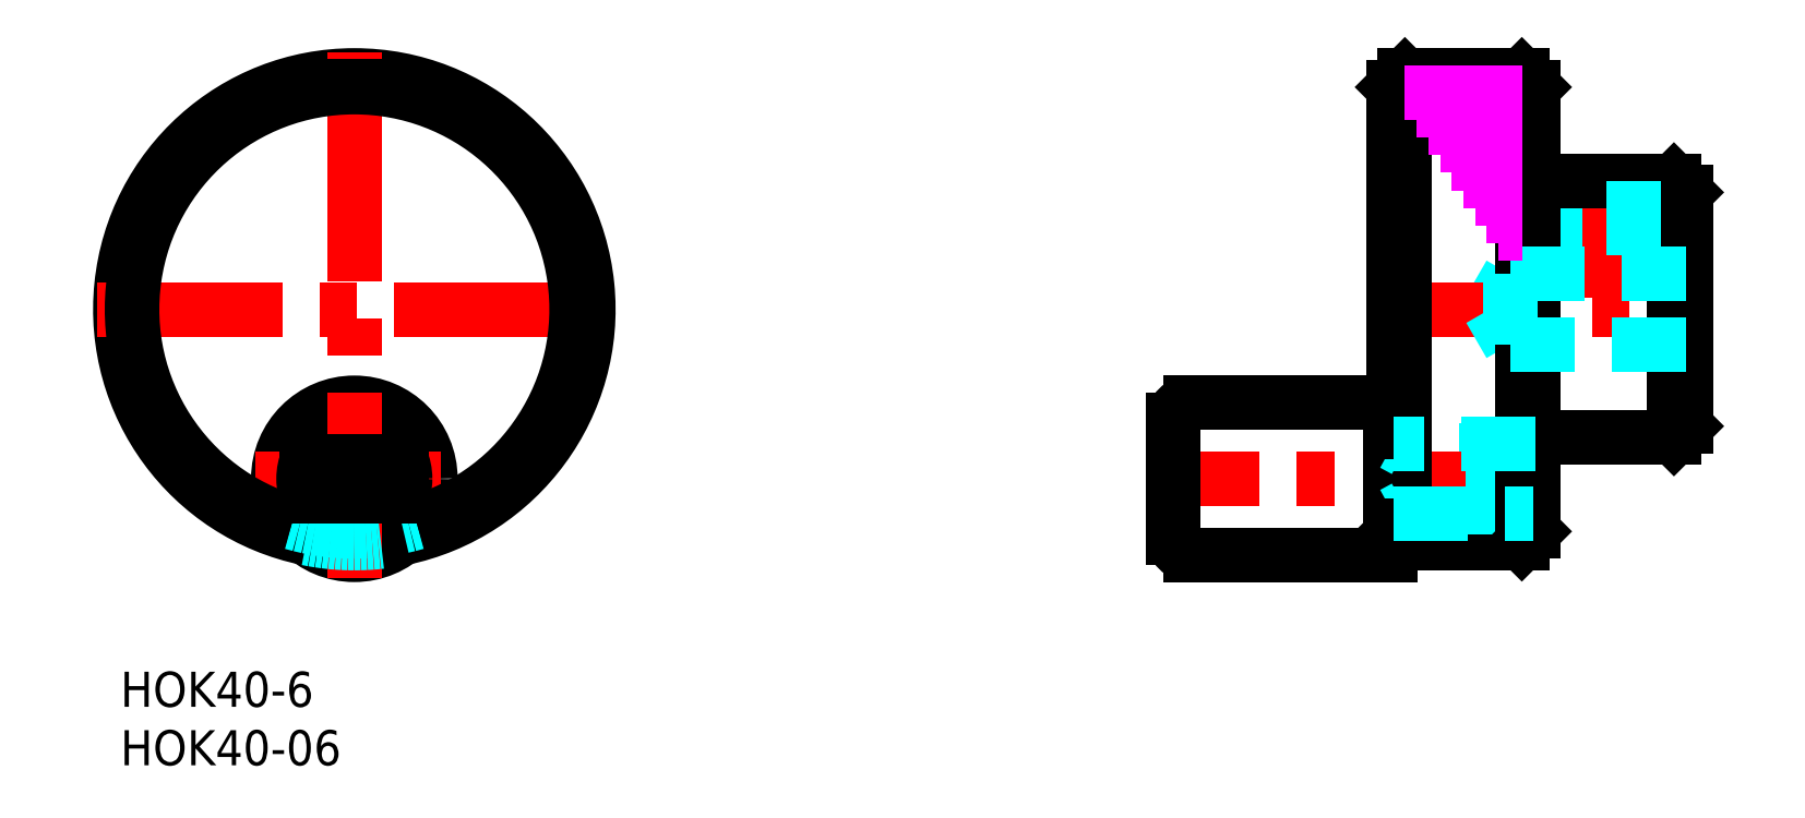
<metadata>
{"format":"dxf","ext":"dxf","renderer":"ezdxf+matplotlib","layout":"modelspace","background":"white","min_lineweight":24,"dpi":150}
</metadata>
<code>
0
SECTION
2
ENTITIES
0
INSERT
8
MSM_CONTINUOUS
2
*U4
10
0
20
0
30
0
0
INSERT
8
MSM_CONTINUOUS
2
*U5
10
0
20
0
30
0
0
LINE
8
MSM_CONTINUOUS
10
119.8
20
51
30
0
11
109.8
21
51
31
0
0
LINE
8
MSM_DASHED
10
117.1
20
31
30
0
11
118.8
21
34
31
0
0
LINE
8
MSM_CENTER
10
106.8
20
31
30
0
11
135.8
21
31
31
0
0
LINE
8
MSM_DASHED
10
120.8
20
18.96
30
0
11
109.8
21
18.96
31
0
0
LINE
8
MSM_CONTINUOUS
10
109.8
20
11
30
0
11
119.8
21
11
31
0
0
LINE
8
MSM_DASHED
10
120.8
20
14.04
30
0
11
109.8
21
14.04
31
0
0
LINE
8
MSM_DASHED
10
118.8
20
27.99
30
0
11
117.1
21
31
31
0
0
LINE
8
MSM_CENTER
10
122.8
20
16.5
30
0
11
88
21
16.5
31
0
0
CIRCLE
8
MSM_CONTINUOUS
10
20
20
16.5
30
0
40
6.5
0
ARC
8
MSM_CONTINUOUS
10
20
20
31
30
0
40
20
50
281.7
51
258.3
0
LINE
8
MSM_CENTER
10
11.5
20
16.5
30
0
11
28.5
21
16.5
31
0
0
LINE
8
MSM_CENTER
10
-2
20
31
30
0
11
42
21
31
31
0
0
CIRCLE
8
MSM_CONTINUOUS
10
20
20
16.5
30
0
40
4.337
0
LINE
8
MSM_CENTER
10
20
20
8
30
0
11
20
21
53
31
0
0
ARC
8
MSM_DASHED
10
20
20
31
30
0
40
19
50
253.8
51
286.2
0
ARC
8
MSM_DASHED
10
20
20
31
30
0
40
20
50
258.3
51
281.7
0
LINE
8
MSM_CONTINUOUS
10
24.07
20
18
30
0
11
15.93
21
18
31
0
0
LINE
8
MSM_CONTINUOUS
10
15.93
20
15
30
0
11
24.07
21
15
31
0
0
LINE
8
MSM_CONTINUOUS
10
90
20
21.5
30
0
11
90
21
11.5
31
0
0
LINE
8
MSM_CONTINUOUS
10
108.6
20
10
30
0
11
108.6
21
23
31
0
0
LINE
8
MSM_CONTINUOUS
10
109.8
20
11
30
0
11
109.8
21
51
31
0
0
LINE
8
MSM_CONTINUOUS
10
108.8
20
50
30
0
11
108.8
21
12
31
0
0
LINE
8
MSM_CONTINUOUS
10
108.6
20
10
30
0
11
91.5
21
10
31
0
0
ARC
8
MSM_CONTINUOUS
10
91.5
20
11.5
30
0
40
1.5
50
180
51
270
0
LINE
8
MSM_CONTINUOUS
10
108.8
20
12
30
0
11
109.8
21
11
31
0
0
LINE
8
MSM_DASHED
10
109.8
20
14.04
30
0
11
108.8
21
13.5
31
0
0
LINE
8
MSM_CONTINUOUS
10
108.6
20
12.5
30
0
11
108.8
21
12.5
31
0
0
LINE
8
MSM_DASHED
10
109.8
20
18.96
30
0
11
108.8
21
19.5
31
0
0
LINE
8
MSM_DASHED
10
117.3
20
13.5
30
0
11
117.3
21
19.5
31
0
0
LINE
8
MSM_DASHED
10
117.8
20
14
30
0
11
117.8
21
19
31
0
0
LINE
8
MSM_DASHED
10
117.3
20
13.5
30
0
11
117.8
21
14
31
0
0
LINE
8
MSM_DASHED
10
117.8
20
19
30
0
11
117.3
21
19.5
31
0
0
LINE
8
MSM_CONTINUOUS
10
108.6
20
23
30
0
11
91.5
21
23
31
0
0
ARC
8
MSM_CONTINUOUS
10
91.5
20
21.5
30
0
40
1.5
50
90
51
180
0
LINE
8
MSM_CONTINUOUS
10
108.8
20
20.5
30
0
11
108.6
21
20.5
31
0
0
LINE
8
MSM_CONTINUOUS
10
109.8
20
27.37
30
0
11
109.8
21
27.37
31
0
0
LINE
8
MSM_CONTINUOUS
10
109.8
20
35.25
30
0
11
109.8
21
35.25
31
0
0
LINE
8
MSM_CONTINUOUS
10
108.8
20
50
30
0
11
109.8
21
51
31
0
0
LINE
8
MSM_CONTINUOUS
10
119.8
20
51
30
0
11
119.8
21
11
31
0
0
LINE
8
MSM_DASHED
10
124.8
20
42
30
0
11
124.8
21
34
31
0
0
LINE
8
MSM_DASHED
10
129.8
20
42
30
0
11
129.8
21
34
31
0
0
LINE
8
MSM_DASHED
10
125.2
20
42
30
0
11
125.2
21
34
31
0
0
LINE
8
MSM_CENTER
10
127.3
20
44
30
0
11
127.3
21
32
31
0
0
LINE
8
MSM_CONTINUOUS
10
132.8
20
20
30
0
11
133.8
21
21
31
0
0
LINE
8
MSM_CONTINUOUS
10
120.8
20
12
30
0
11
120.8
21
50
31
0
0
LINE
8
MSM_CONTINUOUS
10
132.8
20
20
30
0
11
132.8
21
42
31
0
0
LINE
8
MSM_CONTINUOUS
10
121.8
20
20
30
0
11
132.8
21
20
31
0
0
LINE
8
MSM_CONTINUOUS
10
120.8
20
12
30
0
11
119.8
21
11
31
0
0
ARC
8
MSM_CONTINUOUS
10
121.8
20
19
30
0
40
1
50
90
51
180
0
LINE
8
MSM_CONTINUOUS
10
133.8
20
21
30
0
11
133.8
21
41
31
0
0
LINE
8
MSM_DASHED
10
118.8
20
34
30
0
11
133.8
21
34
31
0
0
LINE
8
MSM_DASHED
10
133.8
20
28
30
0
11
118.8
21
28
31
0
0
LINE
8
MSM_DASHED
10
118.8
20
28
30
0
11
118.8
21
34
31
0
0
LINE
8
MSM_CONTINUOUS
10
132.8
20
42
30
0
11
121.8
21
42
31
0
0
ARC
8
MSM_CONTINUOUS
10
121.8
20
43
30
0
40
1
50
180
51
270
0
LINE
8
MSM_CONTINUOUS
10
119.8
20
51
30
0
11
120.8
21
50
31
0
0
LINE
8
MSM_CONTINUOUS
10
132.8
20
42
30
0
11
133.8
21
41
31
0
0
LINE
8
MSM_DASHED
10
129.4
20
42
30
0
11
129.4
21
34
31
0
0
ARC
8
MSM_CONTINUOUS
10
20
20
31
30
0
40
19
50
286.2
51
253.8
0
LINE
8
MSM_DASHED
10
120.9
20
19.5
30
0
11
108.8
21
19.5
31
0
0
LINE
8
MSM_DASHED
10
108.8
20
13.5
30
0
11
120.8
21
13.5
31
0
0
LINE
8
MSM_IMAGINARY
10
119.8
20
49.5
30
0
11
109.8
21
49.5
31
0
0
LINE
8
MSM_IMAGINARY
10
119.8
20
46.5
30
0
11
111.8
21
46.5
31
0
0
LINE
8
MSM_IMAGINARY
10
119.8
20
45
30
0
11
112.8
21
45
31
0
0
LINE
8
MSM_IMAGINARY
10
119.8
20
43.5
30
0
11
113.8
21
43.5
31
0
0
LINE
8
MSM_IMAGINARY
10
119.8
20
42
30
0
11
114.8
21
42
31
0
0
LINE
8
MSM_IMAGINARY
10
119.8
20
40.5
30
0
11
115.8
21
40.5
31
0
0
LINE
8
MSM_IMAGINARY
10
119.8
20
39
30
0
11
116.8
21
39
31
0
0
LINE
8
MSM_IMAGINARY
10
119.8
20
37.5
30
0
11
117.8
21
37.5
31
0
0
LINE
8
MSM_IMAGINARY
10
119.8
20
48
30
0
11
110.8
21
48
31
0
0
ENDSEC
0
EOF

</code>
